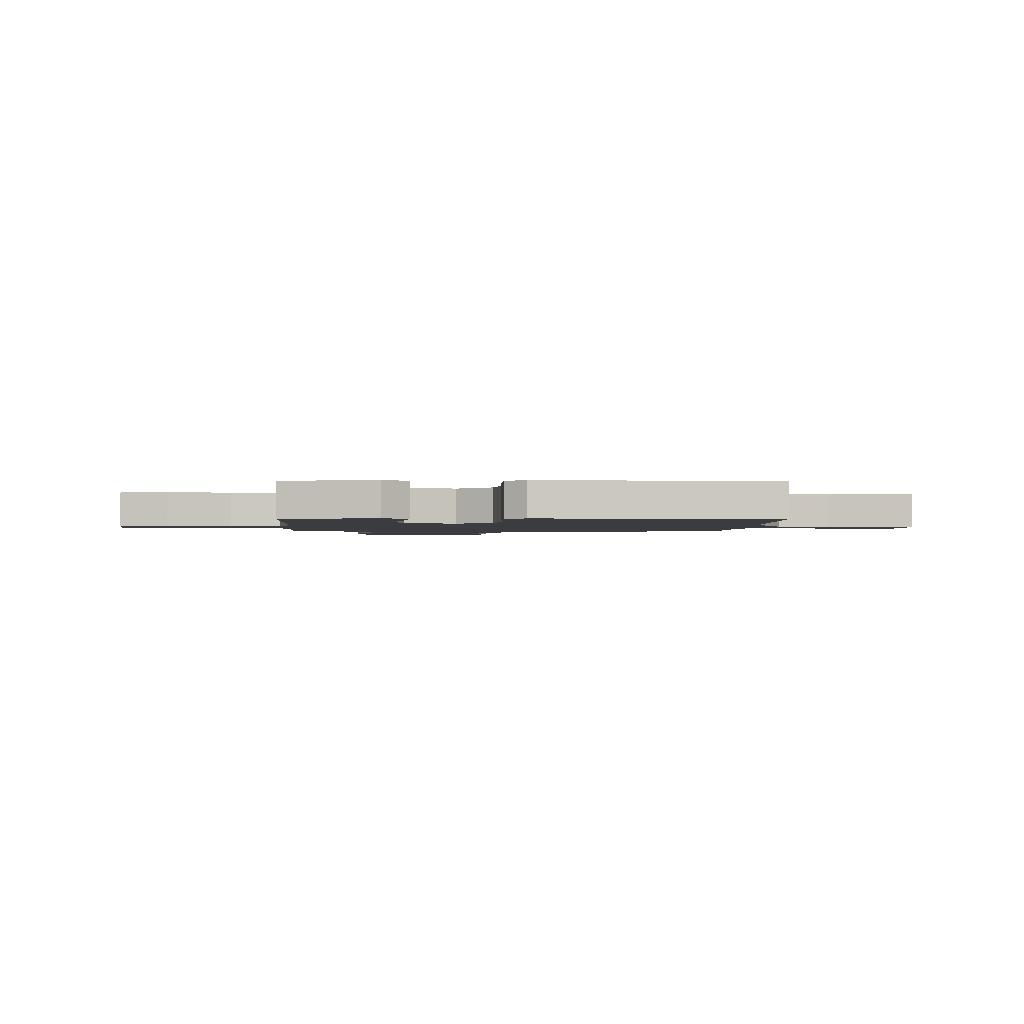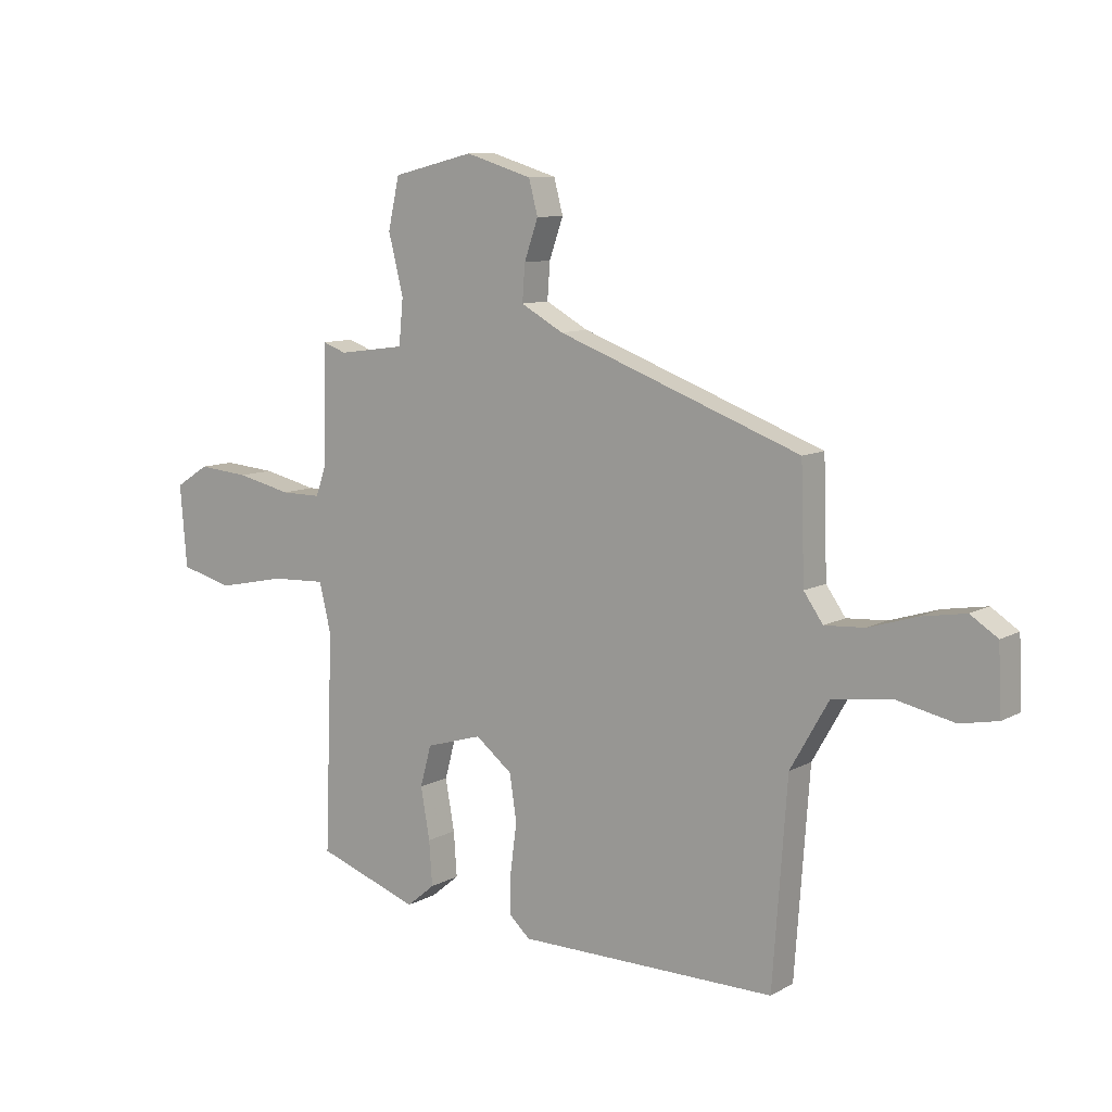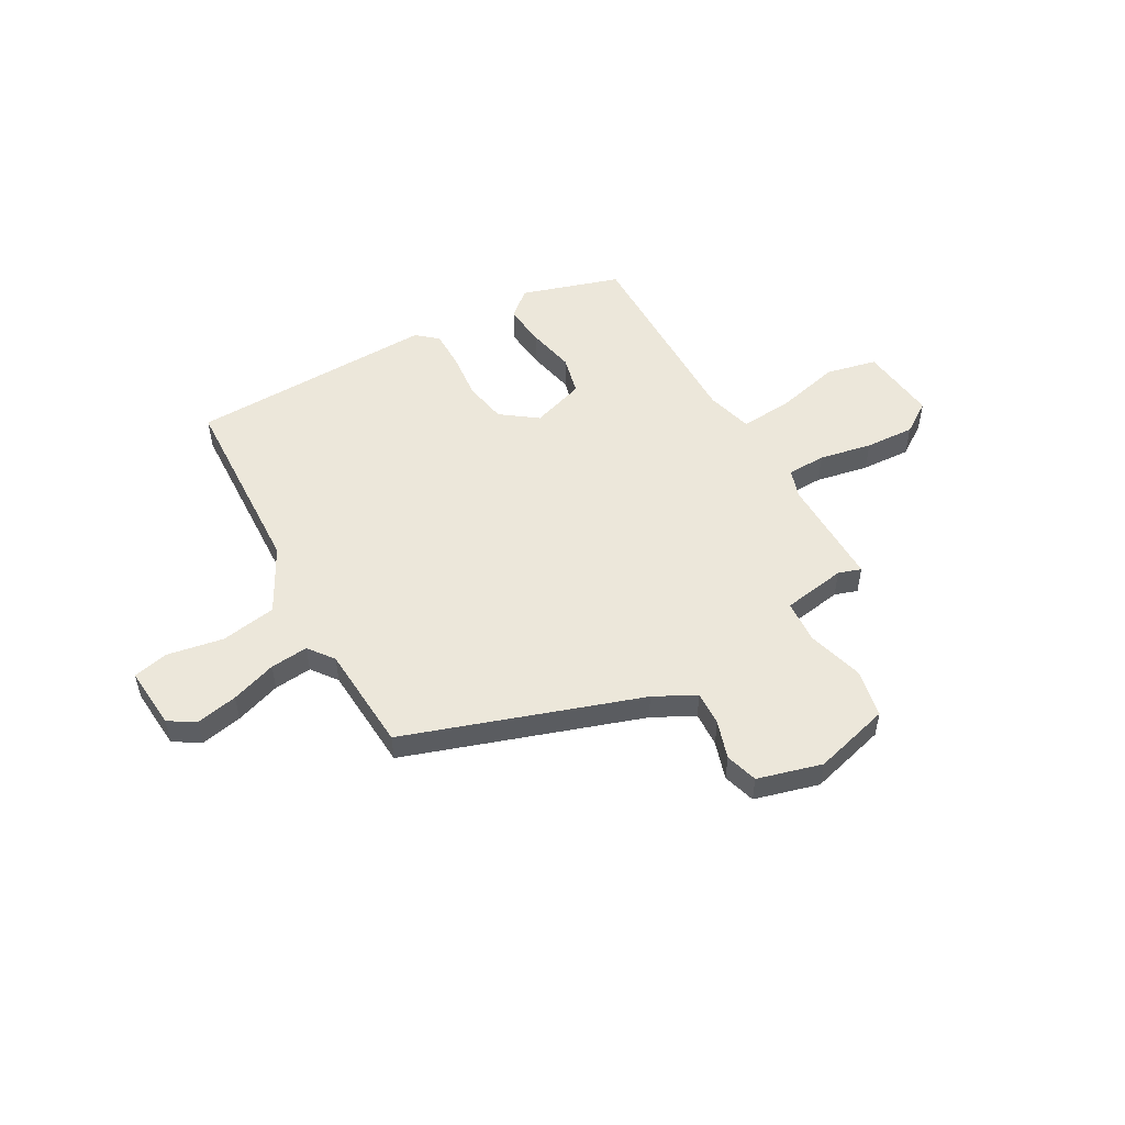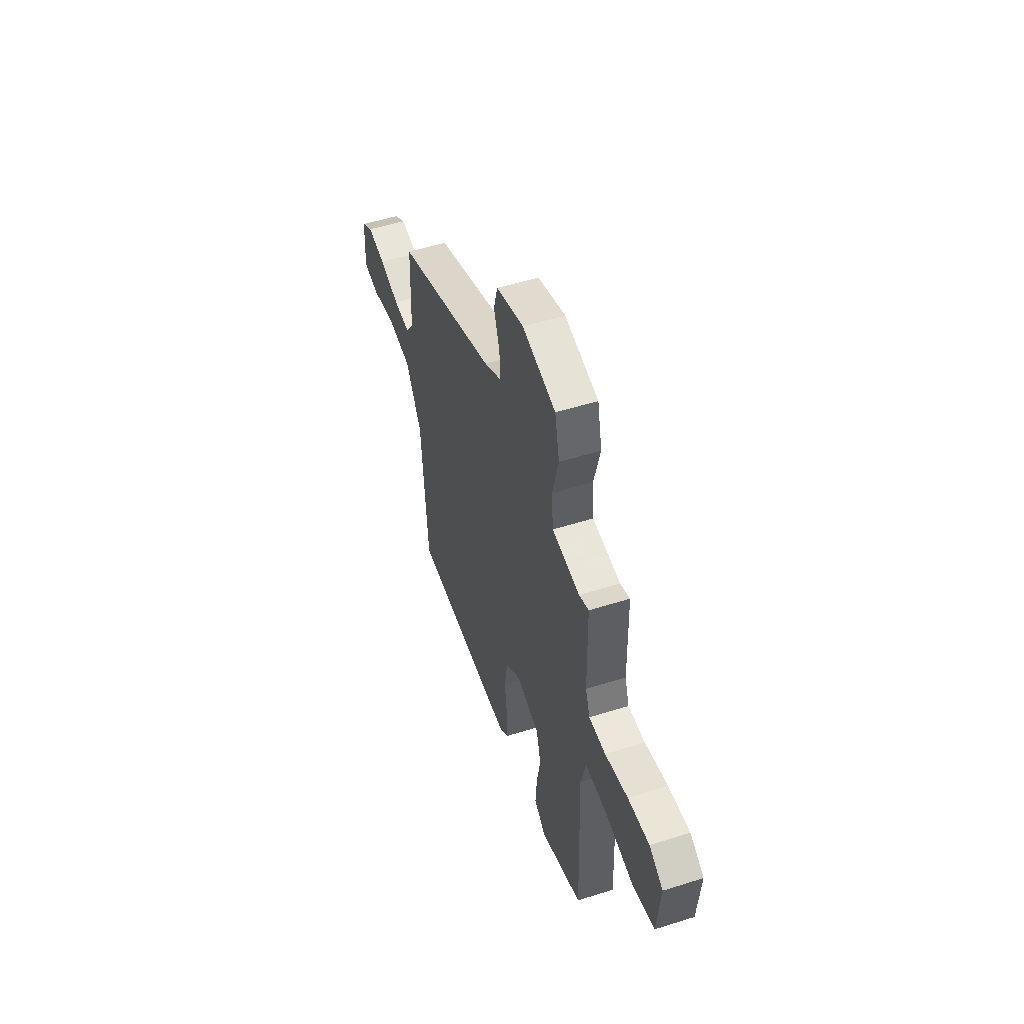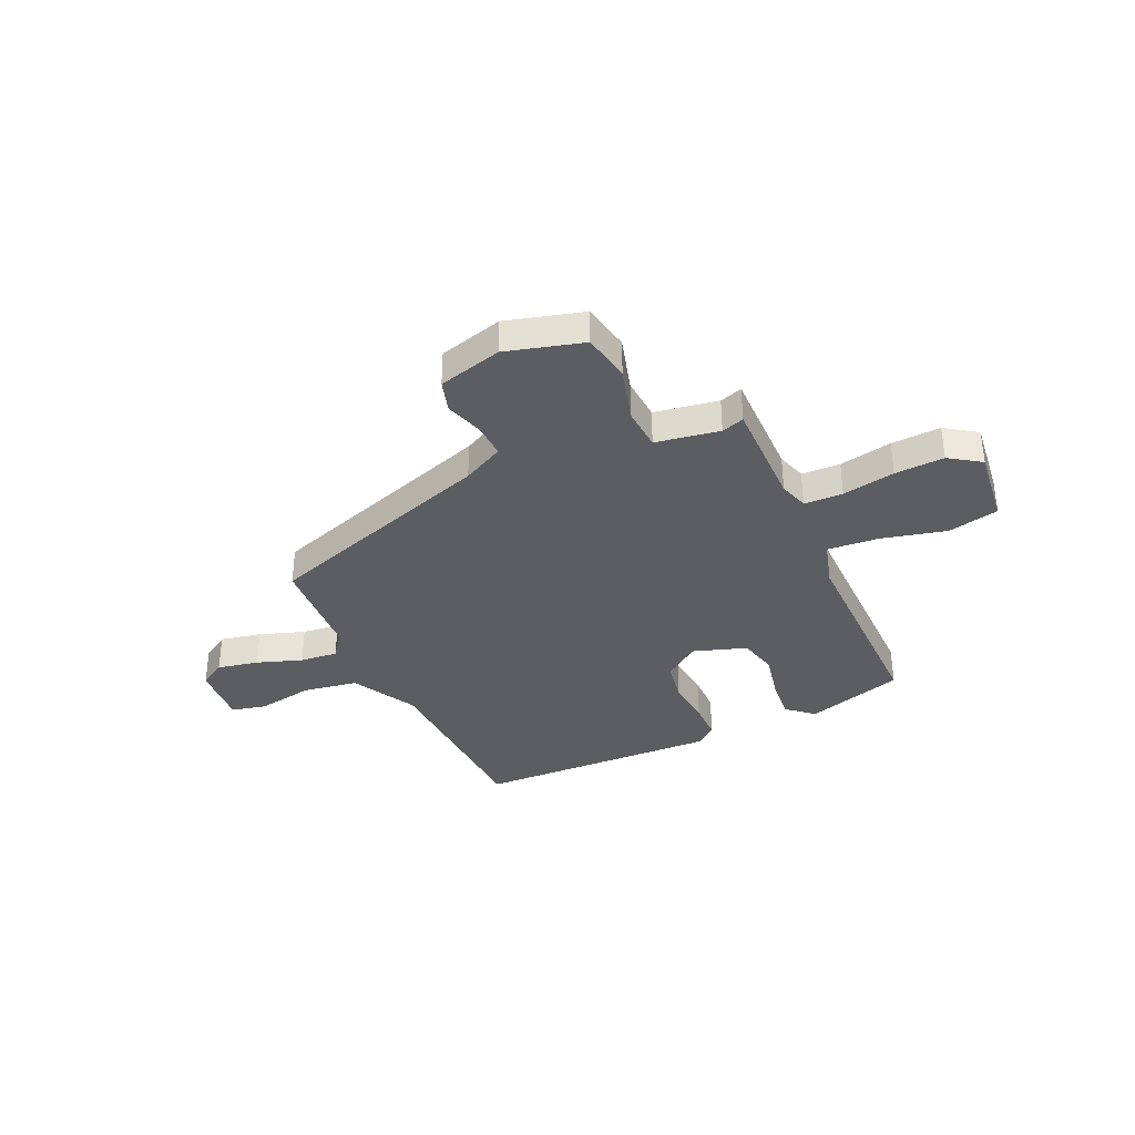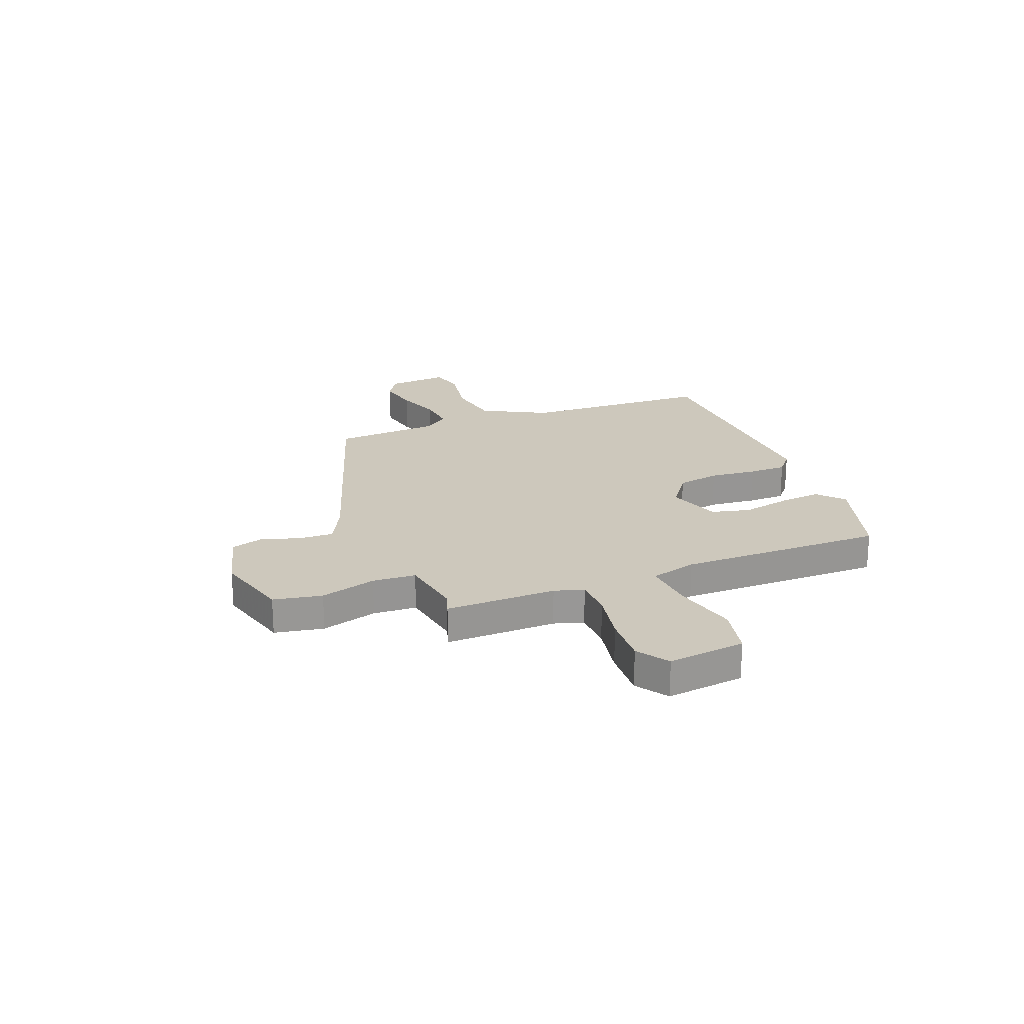
<metadata>
{"format":"obj","ext":"obj","renderer":"f3d","projection":"perspective","resolution":1024,"background":"white","views":[{"elev":-2.0,"azim":174.8,"up":"+Y"},{"elev":9.7,"azim":-144.0,"up":"+Z"},{"elev":52.0,"azim":-31.0,"up":"+Y"},{"elev":51.9,"azim":71.1,"up":"+Z"},{"elev":-35.6,"azim":22.8,"up":"+Y"},{"elev":22.1,"azim":66.7,"up":"+Y"}]}
</metadata>
<code>
v -0.505 0.07 0.378
v -0.049 0.07 0.546
v 0.031 0.07 0.59
v 0.026 0.07 0.658
v 0 0.07 0.732
v 0.017 0.07 0.796
v 0.142 0.07 0.834
v 0.294 0.07 0.797
v 0.315 0.07 0.702
v 0.287 0.07 0.591
v 0.295 0.07 0.506
v 0.421 0.07 0.489
v 0.465 0.07 0.505
v 0.469 0.07 0.287
v 0.489 0.07 0.23
v 0.565 0.07 0.23
v 0.668 0.07 0.253
v 0.765 0.07 0.261
v 0.828 0.07 0.221
v 0.815 0.07 0.068
v 0.716 0.07 0.043
v 0.588 0.07 0.07
v 0.485 0.07 0.075
v 0.463 0.07 -0.017
v 0.478 0.07 -0.423
v 0.286 0.07 -0.489
v 0.233 0.07 -0.445
v 0.239 0.07 -0.362
v 0.256 0.07 -0.267
v 0.235 0.07 -0.19
v 0.129 0.07 -0.158
v 0.06 0.07 -0.212
v 0.047 0.07 -0.297
v 0.059 0.07 -0.389
v 0.061 0.07 -0.464
v 0.021 0.07 -0.5
v -0.464 0.07 -0.5
v -0.491 0.07 -0.124
v -0.563 0.07 0.002
v -0.673 0.07 0.017
v -0.782 0.07 -0.006
v -0.852 0.07 0.008
v -0.846 0.07 0.131
v -0.795 0.07 0.164
v -0.713 0.07 0.15
v -0.623 0.07 0.122
v -0.548 0.07 0.117
v -0.512 0.07 0.168
v -0.505 0 0.378
v -0.049 0 0.546
v 0.031 0 0.59
v 0.026 0 0.658
v 0 0 0.732
v 0.017 0 0.796
v 0.142 0 0.834
v 0.294 0 0.797
v 0.315 0 0.702
v 0.287 0 0.591
v 0.295 0 0.506
v 0.421 0 0.489
v 0.465 0 0.505
v 0.469 0 0.287
v 0.489 0 0.23
v 0.565 0 0.23
v 0.668 0 0.253
v 0.765 0 0.261
v 0.828 0 0.221
v 0.815 0 0.068
v 0.716 0 0.043
v 0.588 0 0.07
v 0.485 0 0.075
v 0.463 0 -0.017
v 0.478 0 -0.423
v 0.286 0 -0.489
v 0.233 0 -0.445
v 0.239 0 -0.362
v 0.256 0 -0.267
v 0.235 0 -0.19
v 0.129 0 -0.158
v 0.06 0 -0.212
v 0.047 0 -0.297
v 0.059 0 -0.389
v 0.061 0 -0.464
v 0.021 0 -0.5
v -0.464 0 -0.5
v -0.491 0 -0.124
v -0.563 0 0.002
v -0.673 0 0.017
v -0.782 0 -0.006
v -0.852 0 0.008
v -0.846 0 0.131
v -0.795 0 0.164
v -0.713 0 0.15
v -0.623 0 0.122
v -0.548 0 0.117
v -0.512 0 0.168
f 44 45 46
f 43 44 46
f 42 43 46
f 41 42 46
f 40 41 46
f 39 40 46 47
f 38 39 47 48
f 36 37 38
f 35 36 38
f 34 35 38
f 33 34 38
f 48 1 2
f 38 48 2
f 33 38 2
f 32 33 2
f 27 28 29
f 26 27 29
f 25 26 29
f 24 25 29
f 23 24 29 30
f 20 21 22
f 19 20 22
f 18 19 22
f 17 18 22
f 16 17 22
f 15 16 22 23
f 23 30 31
f 15 23 31
f 14 15 31
f 8 9 10
f 7 8 10
f 6 7 10
f 5 6 10
f 4 5 10
f 3 4 10 11
f 2 3 11
f 32 2 11 12
f 14 31 32
f 13 14 32
f 12 13 32
f 94 93 92
f 94 92 91
f 94 91 90
f 94 90 89
f 94 89 88
f 95 94 88 87
f 96 95 87 86
f 86 85 84
f 86 84 83
f 86 83 82
f 86 82 81
f 50 49 96
f 50 96 86
f 50 86 81
f 50 81 80
f 77 76 75
f 77 75 74
f 77 74 73
f 77 73 72
f 78 77 72 71
f 70 69 68
f 70 68 67
f 70 67 66
f 70 66 65
f 70 65 64
f 71 70 64 63
f 79 78 71
f 79 71 63
f 79 63 62
f 58 57 56
f 58 56 55
f 58 55 54
f 58 54 53
f 58 53 52
f 59 58 52 51
f 59 51 50
f 60 59 50 80
f 80 79 62
f 80 62 61
f 80 61 60
f 1 49 50 2
f 2 50 51 3
f 3 51 52 4
f 4 52 53 5
f 5 53 54 6
f 6 54 55 7
f 7 55 56 8
f 8 56 57 9
f 9 57 58 10
f 10 58 59 11
f 11 59 60 12
f 12 60 61 13
f 13 61 62 14
f 14 62 63 15
f 15 63 64 16
f 16 64 65 17
f 17 65 66 18
f 18 66 67 19
f 19 67 68 20
f 20 68 69 21
f 21 69 70 22
f 22 70 71 23
f 23 71 72 24
f 24 72 73 25
f 25 73 74 26
f 26 74 75 27
f 27 75 76 28
f 28 76 77 29
f 29 77 78 30
f 30 78 79 31
f 31 79 80 32
f 32 80 81 33
f 33 81 82 34
f 34 82 83 35
f 35 83 84 36
f 36 84 85 37
f 37 85 86 38
f 38 86 87 39
f 39 87 88 40
f 40 88 89 41
f 41 89 90 42
f 42 90 91 43
f 43 91 92 44
f 44 92 93 45
f 45 93 94 46
f 46 94 95 47
f 47 95 96 48
f 48 96 49 1

</code>
